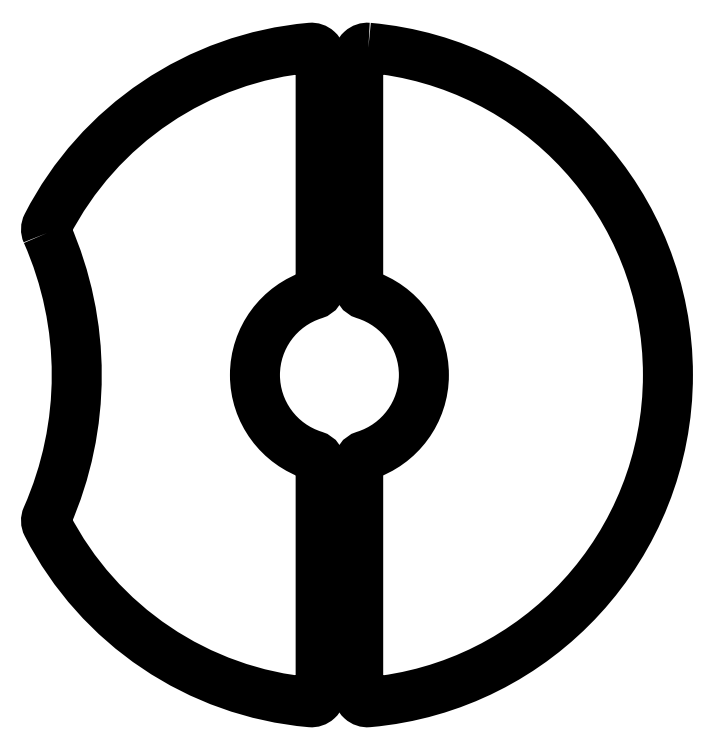
<metadata>
{"format":"dxf","ext":"dxf","renderer":"ezdxf+matplotlib","layout":"modelspace","background":"white","min_lineweight":24,"dpi":150}
</metadata>
<code>
0
SECTION
2
ENTITIES
0
LWPOLYLINE
8
0
90
12
70
1
43
0
10
-6.233
20
3.023
42
-0.2105
10
-6.233
20
-3.023
42
0.226
10
-6.228
20
-3.195
42
0.2576
10
-0.6176
20
-6.973
42
0.4403
10
-0.4
20
-6.773
10
-0.4
20
-1.908
42
0.3275
10
-0.54
20
-1.717
42
-0.7338
10
-0.54
20
1.717
42
0.3275
10
-0.4
20
1.908
10
-0.4
20
6.773
42
0.4403
10
-0.6176
20
6.973
42
0.2576
10
-6.228
20
3.195
42
0.226
0
LWPOLYLINE
8
0
90
8
70
1
43
0
10
0.6176
20
6.973
42
-0.9153
10
0.6176
20
-6.973
42
-0.4403
10
0.4
20
-6.773
10
0.4
20
-1.908
42
-0.3275
10
0.54
20
-1.717
42
0.7338
10
0.54
20
1.717
42
-0.3275
10
0.4
20
1.908
10
0.4
20
6.773
42
-0.4403
0
ENDSEC
0
EOF

</code>
